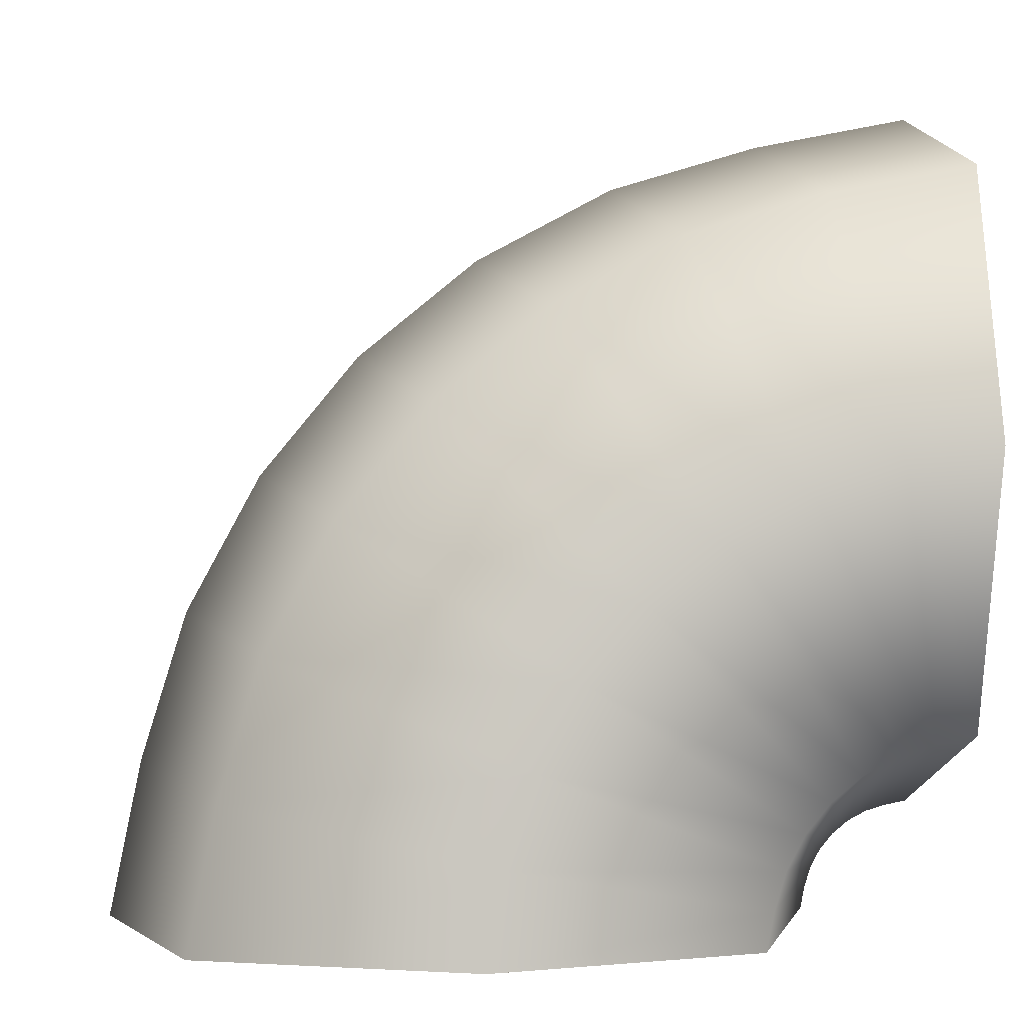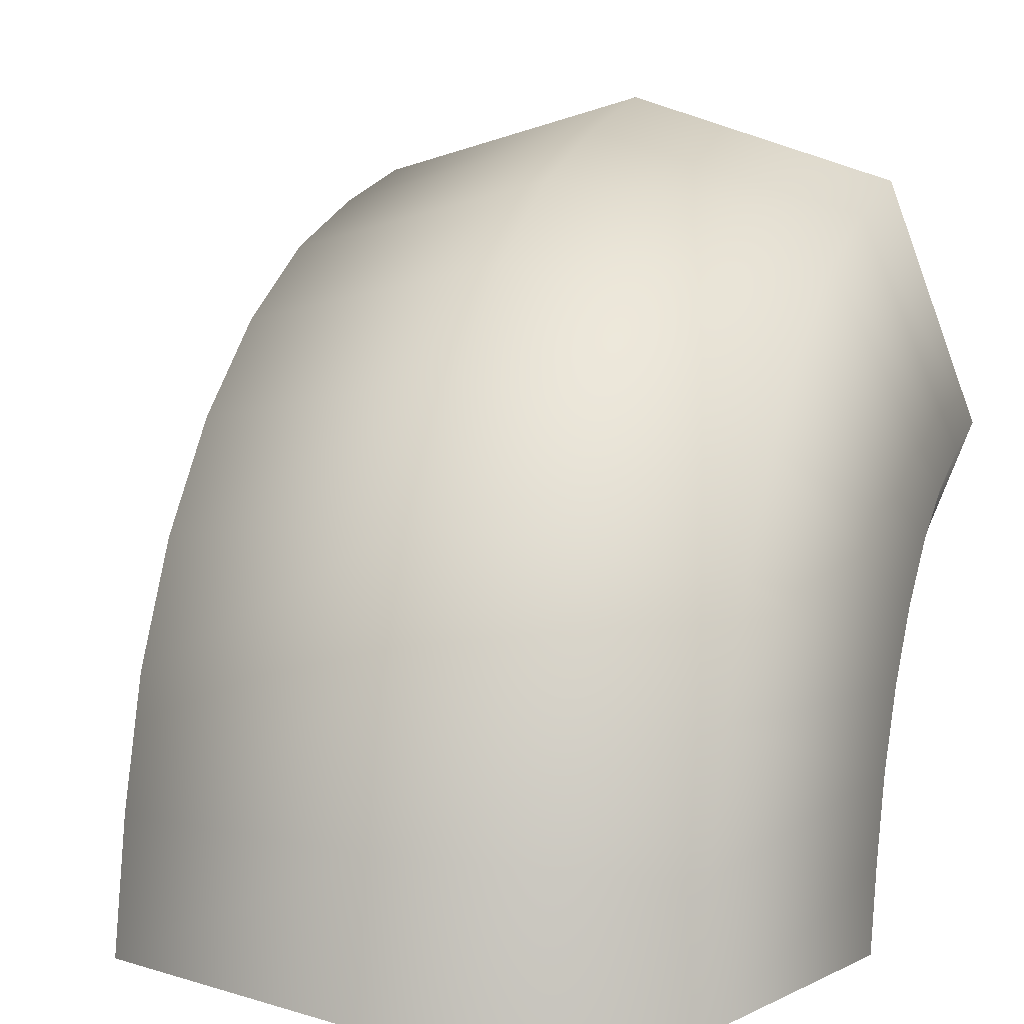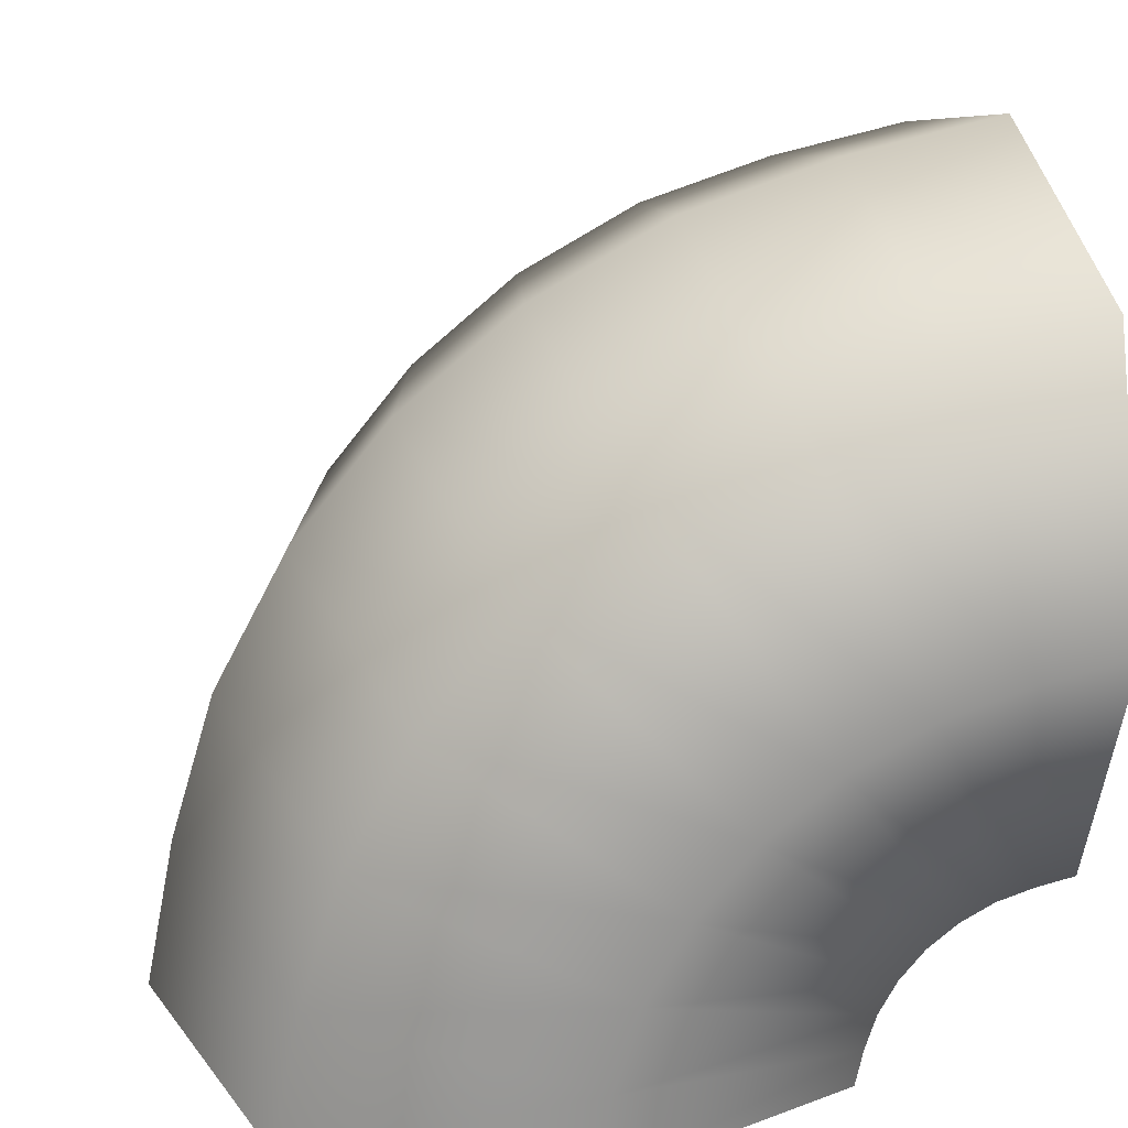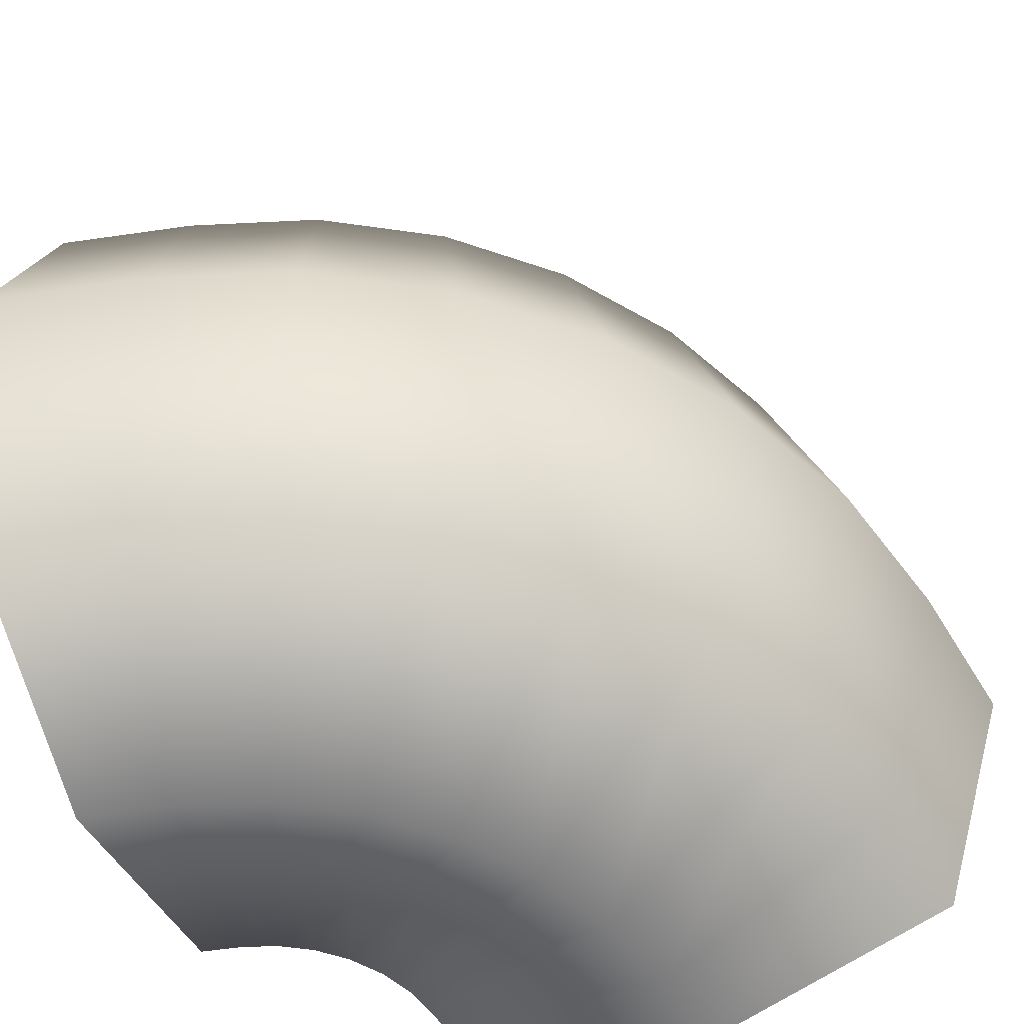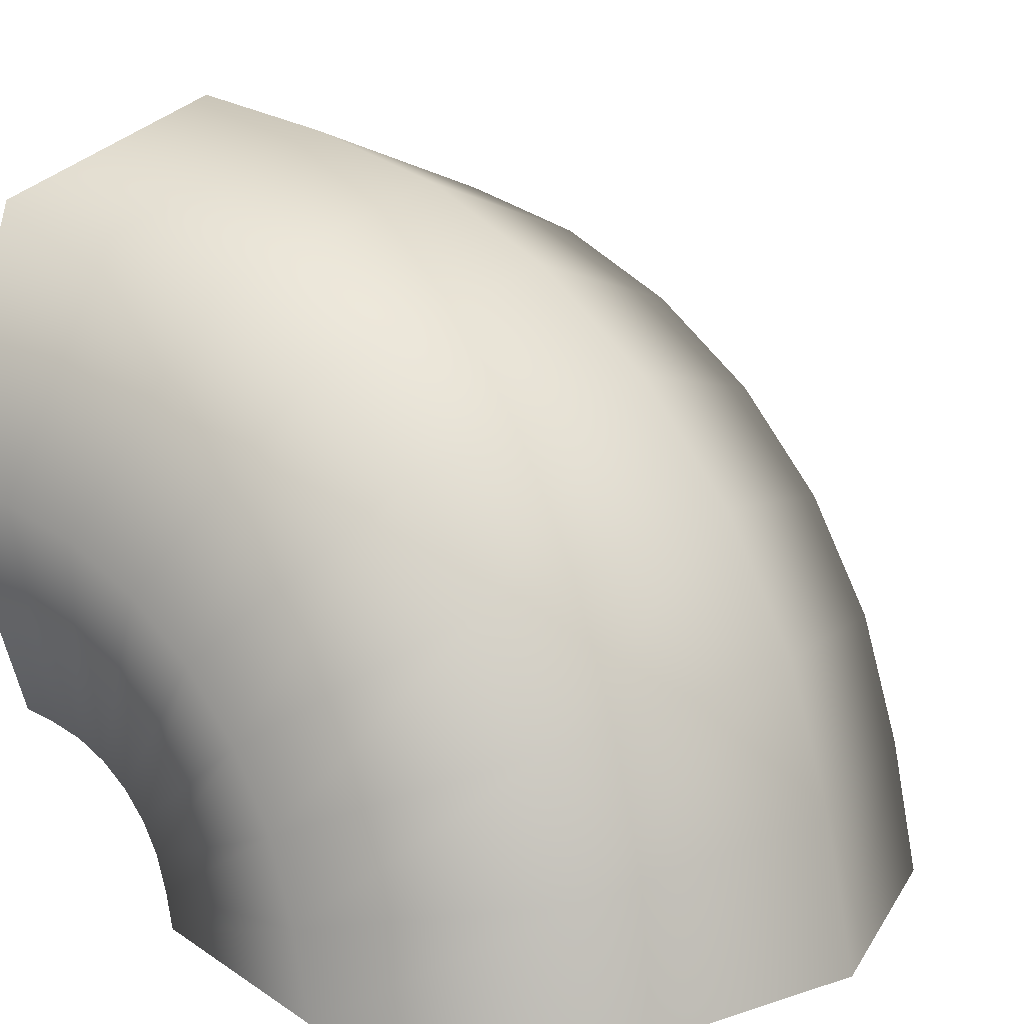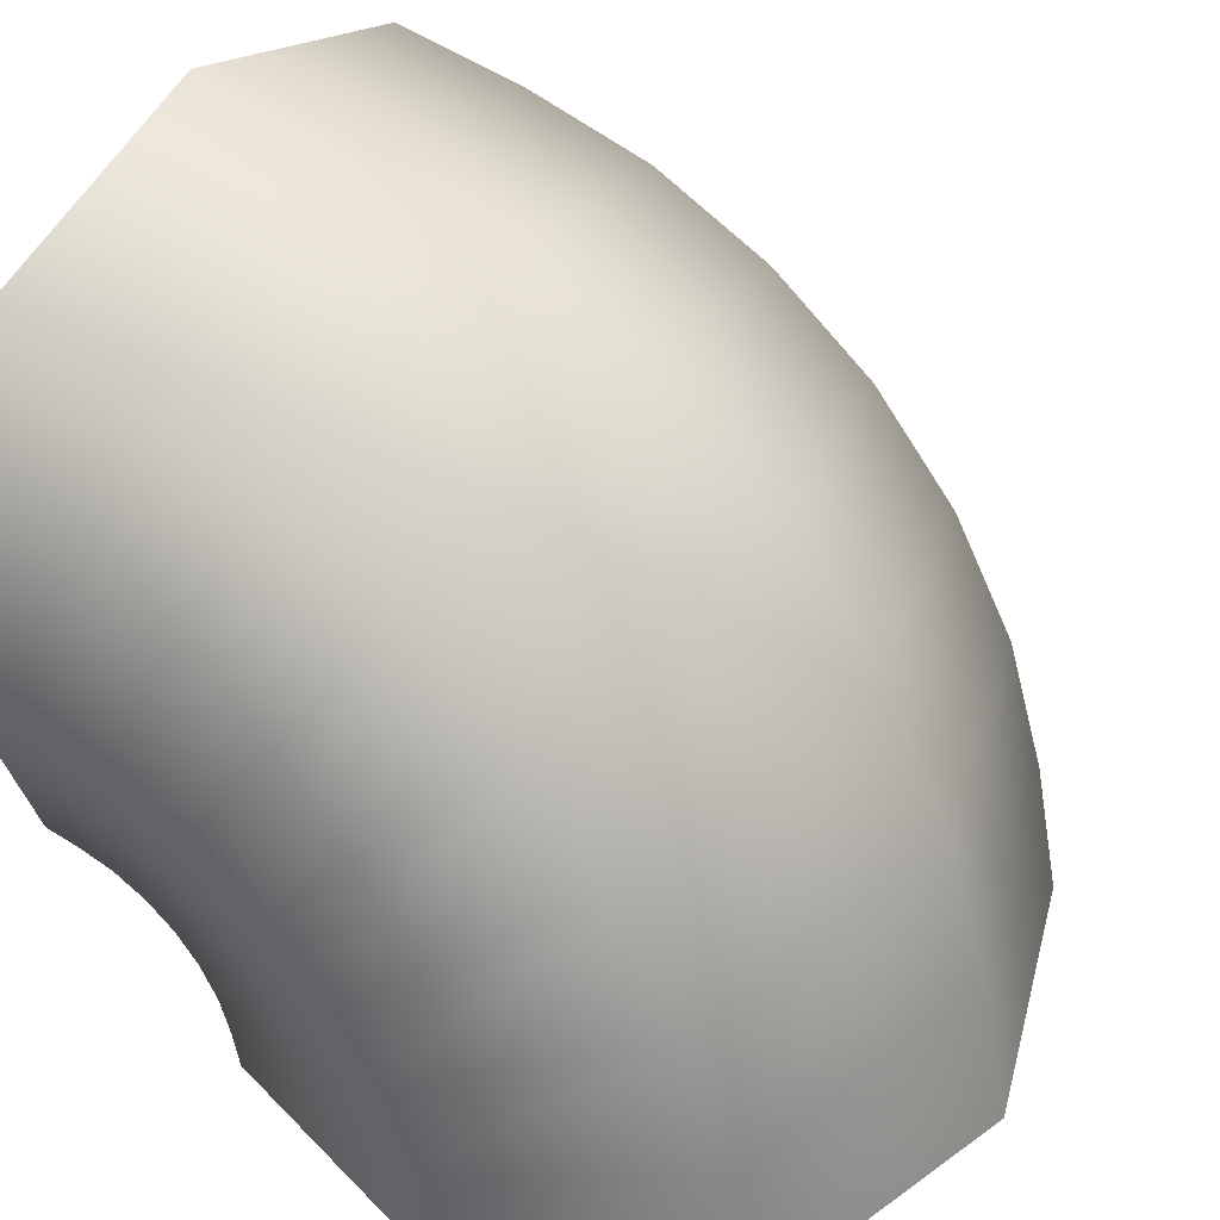
<metadata>
{"format":"obj","ext":"obj","renderer":"f3d","projection":"perspective","resolution":1024,"background":"white","views":[{"elev":-0.7,"azim":175.4,"up":"+Z"},{"elev":10.8,"azim":110.2,"up":"+Z"},{"elev":24.2,"azim":168.8,"up":"+Z"},{"elev":-58.0,"azim":19.8,"up":"+Y"},{"elev":12.7,"azim":36.0,"up":"+Z"},{"elev":37.9,"azim":31.0,"up":"+Z"}]}
</metadata>
<code>
v  -39.48 -0 -36.65
v  -34.84 28.63 -29.71
v  -32.01 28.63 -32.03
v  -37.92 -0 -37.93
v  -34.84 -28.63 -29.71
v  -32.01 -28.63 -32.03
v  -38.07 -28.63 -27.98
v  -41.27 -0 -35.69
v  -38.07 28.63 -27.98
v  -20.93 -38.18 -8.878
v  -14.3 -38.18 -14.31
v  -7.011 -28.63 11.95
v  3.42 -28.63 3.405
v  -18.9 -28.63 18.32
v  -28.48 -38.18 -4.83
v  -2.373 0 18.89
v  9.325 0 9.311
v  -7.011 28.63 11.95
v  3.42 28.63 3.405
v  -18.9 28.63 18.32
v  -15.7 0 26.03
v  -20.93 38.18 -8.878
v  -14.3 38.18 -14.31
v  -28.48 38.18 -4.83
v  -35.09 -0 -43.22
v  -26.9 28.63 -41.59
v  -26.18 28.63 -45.24
v  -34.69 -0 -45.24
v  -26.9 -28.63 -41.59
v  -26.18 -28.63 -45.24
v  -27.96 -28.63 -38.09
v  -35.68 -0 -41.28
v  -27.96 28.63 -38.09
v  -36.63 -0 -39.5
v  -29.69 28.63 -34.86
v  -29.69 -28.63 -34.86
v  -43.21 -0 -35.11
v  -41.58 -28.63 -26.92
v  -45.22 -28.63 -26.19
v  -45.22 -0 -34.71
v  -41.58 28.63 -26.92
v  -45.22 28.63 -26.19
v  -2.335 -38.18 -36.71
v  -0.6379 -38.18 -45.24
v  22.23 -28.63 -31.82
v  24.9 -28.63 -45.24
v  18.33 -28.63 -18.91
v  -4.816 -38.18 -28.5
v  -8.864 -38.18 -20.94
v  11.96 -28.63 -7.026
v  -36.69 -38.18 -2.349
v  -31.8 -28.63 22.22
v  -45.22 -28.63 24.89
v  -45.22 -38.18 -0.6523
v  30.42 -0 -30.19
v  33.42 -0 -45.24
v  22.23 28.63 -31.82
v  24.9 28.63 -45.24
v  18.33 28.63 -18.91
v  26.05 -0 -15.72
v  18.91 -0 -2.387
v  11.96 28.63 -7.026
v  -30.17 0 30.41
v  -31.8 28.63 22.22
v  -45.22 28.63 24.89
v  -45.22 0 33.4
v  -2.335 38.18 -36.71
v  -0.6379 38.18 -45.24
v  -4.816 38.18 -28.5
v  -8.864 38.18 -20.94
v  -36.69 38.18 -2.349
v  -45.22 38.18 -0.6523
v  -0.6379 -0 -45.24
v  -45.22 -0 -0.6523
g Pipe_Bend
f 1 2 3 4
f 5 1 4 6
f 1 5 7 8
f 2 1 8 9
f 10 5 6 11
f 12 10 11 13
f 10 12 14 15
f 5 10 15 7
f 16 12 13 17
f 18 16 17 19
f 16 18 20 21
f 12 16 21 14
f 22 18 19 23
f 2 22 23 3
f 22 2 9 24
f 18 22 24 20
f 25 26 27 28
f 29 25 28 30
f 25 29 31 32
f 26 25 32 33
f 34 35 33 32
f 36 34 32 31
f 34 36 6 4
f 35 34 4 3
f 37 38 39 40
f 41 37 40 42
f 37 41 9 8
f 38 37 8 7
f 43 29 30 44
f 45 43 44 46
f 43 45 47 48
f 29 43 48 31
f 49 36 31 48
f 50 49 48 47
f 49 50 13 11
f 36 49 11 6
f 51 52 53 54
f 38 51 54 39
f 51 38 7 15
f 52 51 15 14
f 55 45 46 56
f 57 55 56 58
f 55 57 59 60
f 45 55 60 47
f 61 50 47 60
f 62 61 60 59
f 61 62 19 17
f 50 61 17 13
f 63 64 65 66
f 52 63 66 53
f 63 52 14 21
f 64 63 21 20
f 67 57 58 68
f 26 67 68 27
f 67 26 33 69
f 57 67 69 59
f 70 62 59 69
f 35 70 69 33
f 70 35 3 23
f 62 70 23 19
f 71 41 42 72
f 64 71 72 65
f 71 64 20 24
f 41 71 24 9
f 73 28 27 68
f 56 73 68 58
f 73 56 46 44
f 28 73 44 30
f 74 40 39 54
f 66 74 54 53
f 74 66 65 72
f 40 74 72 42

</code>
